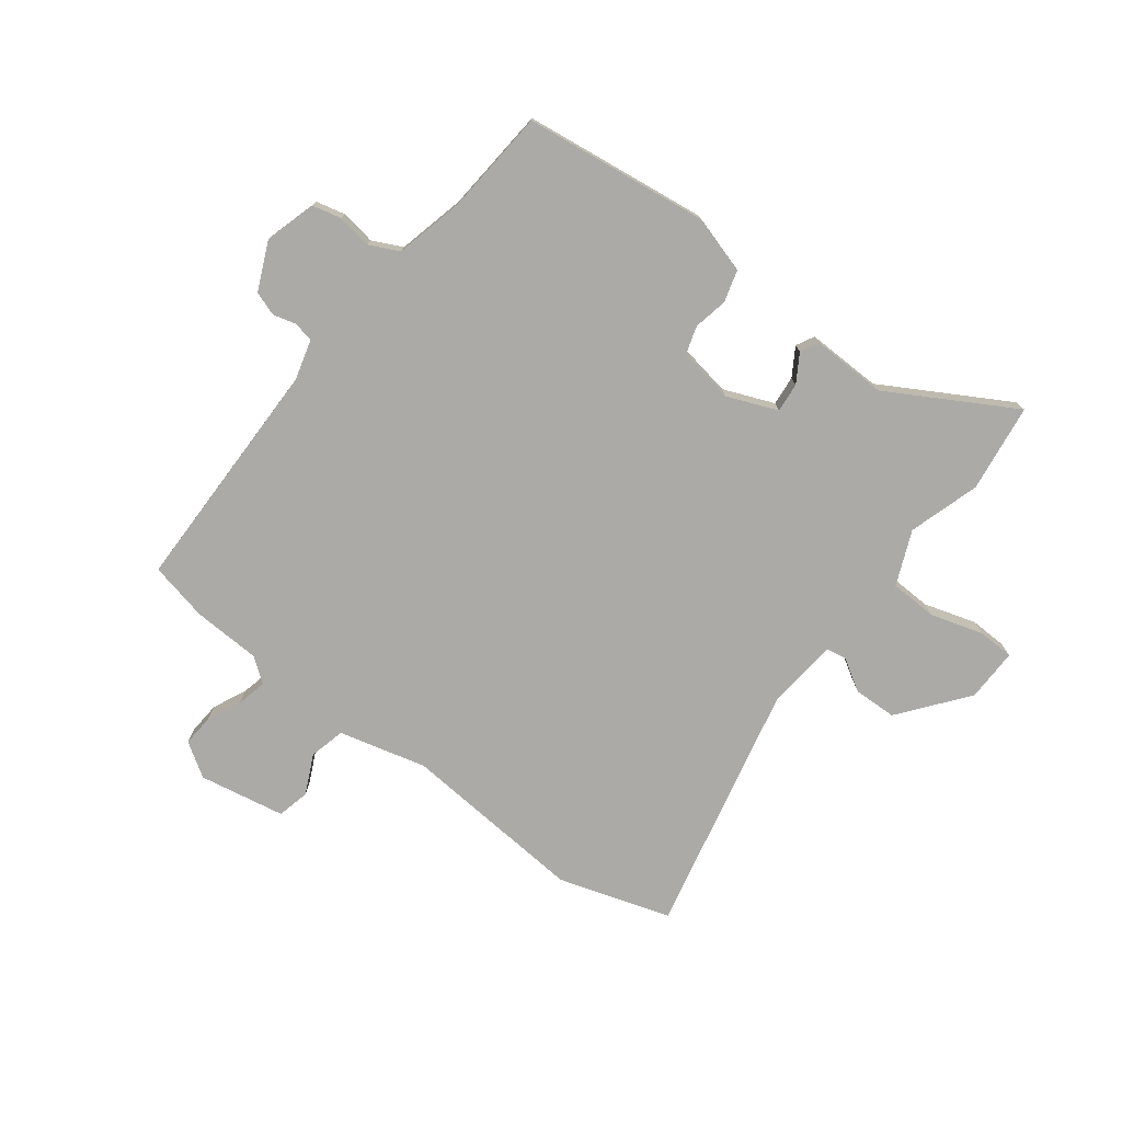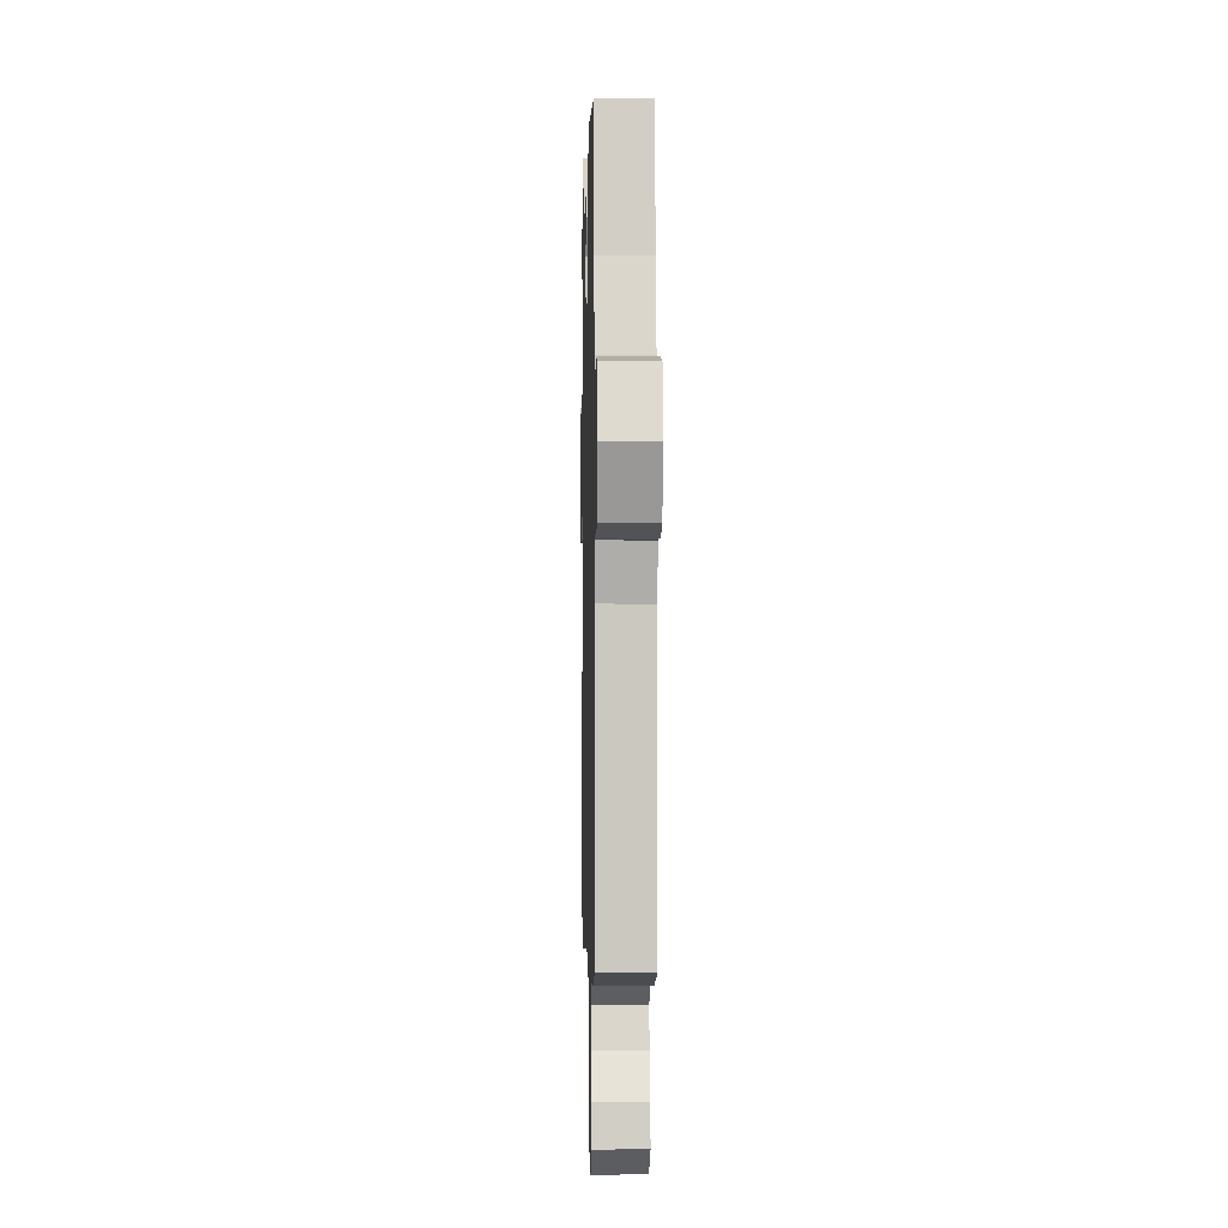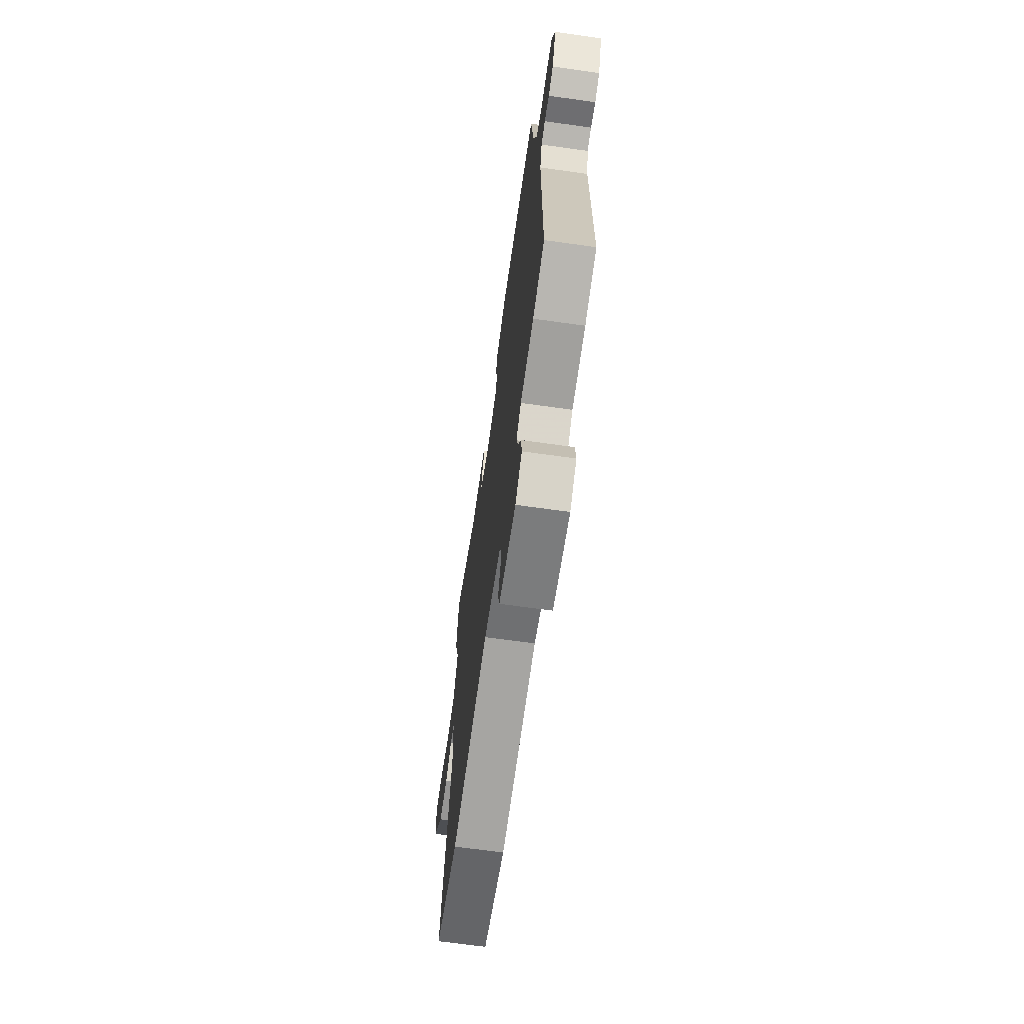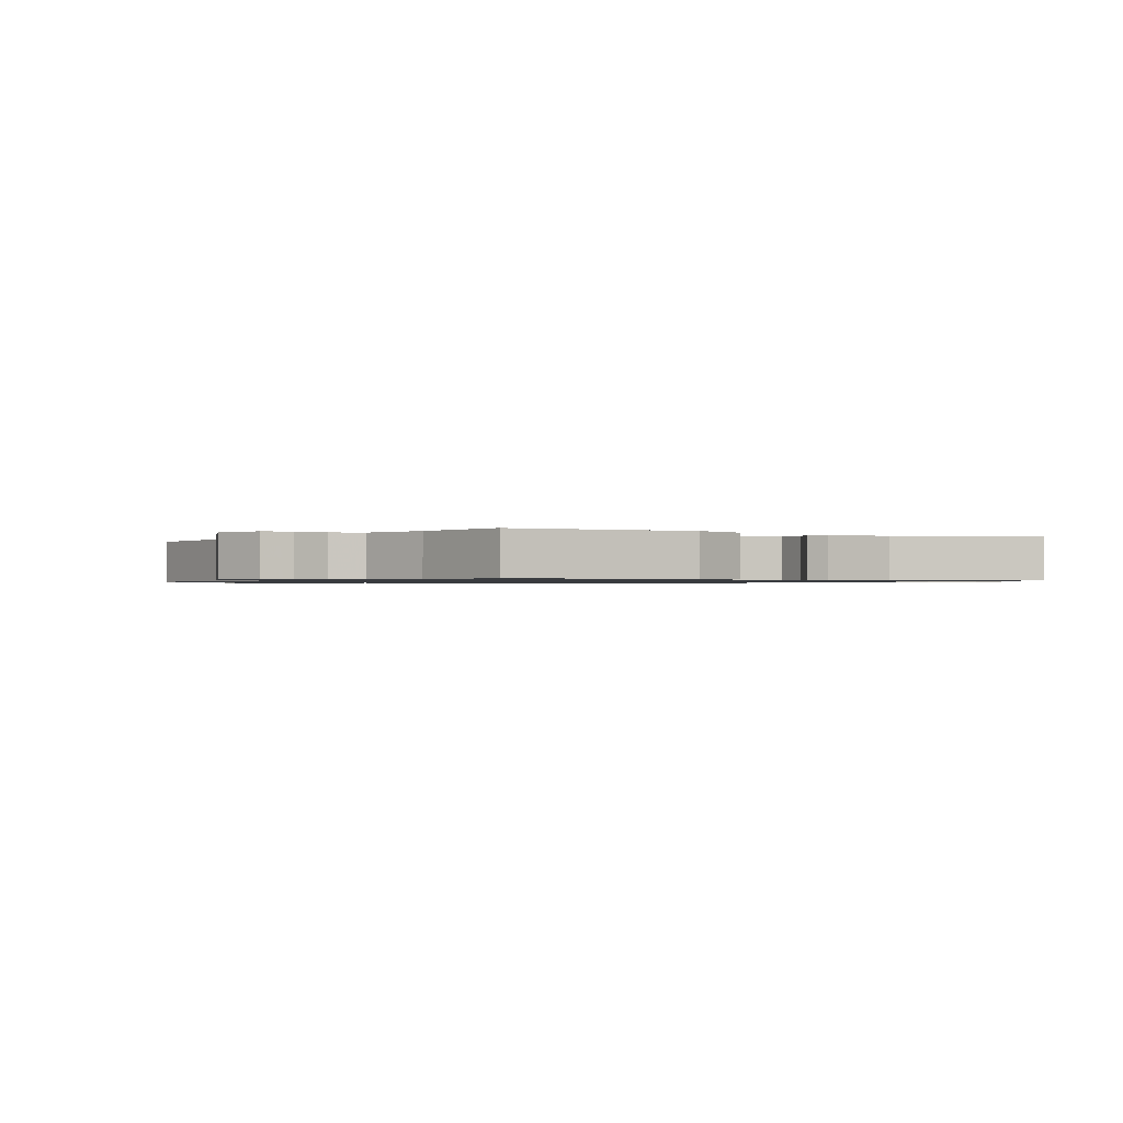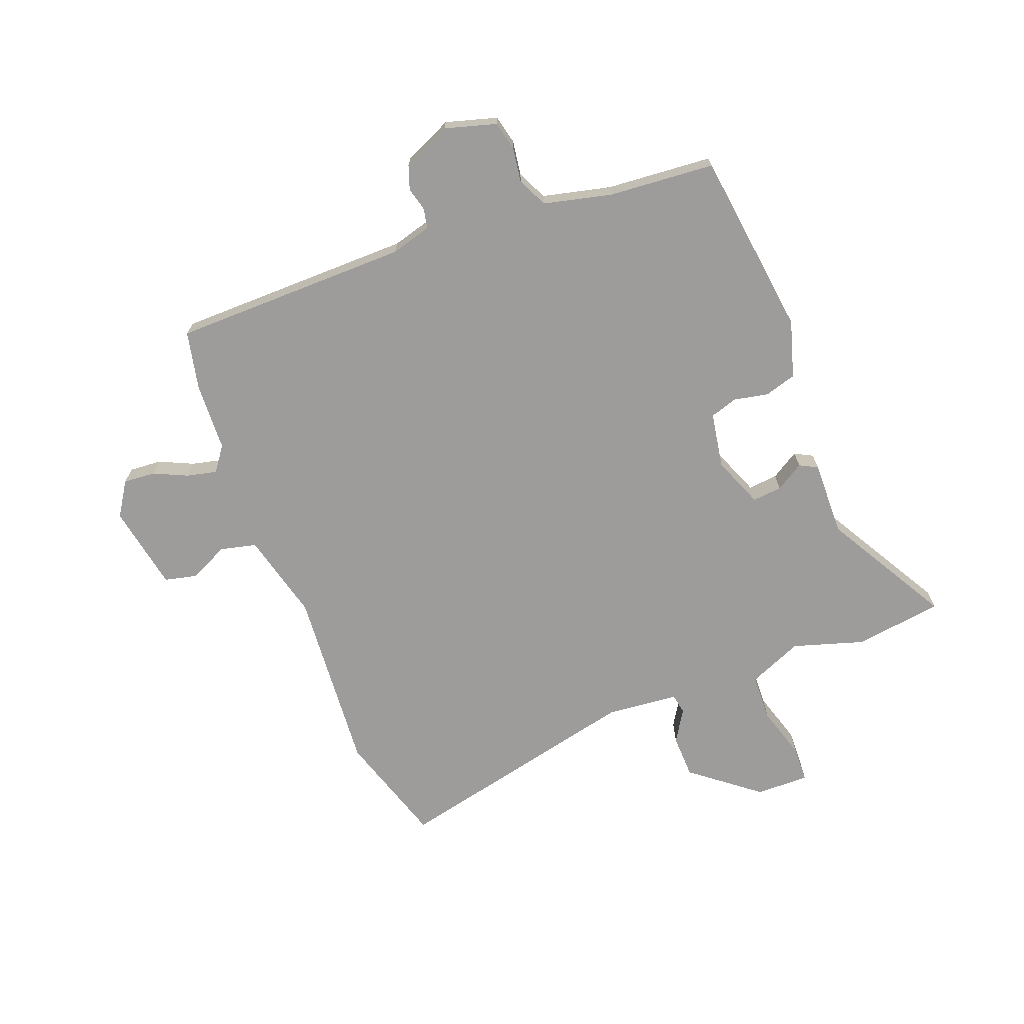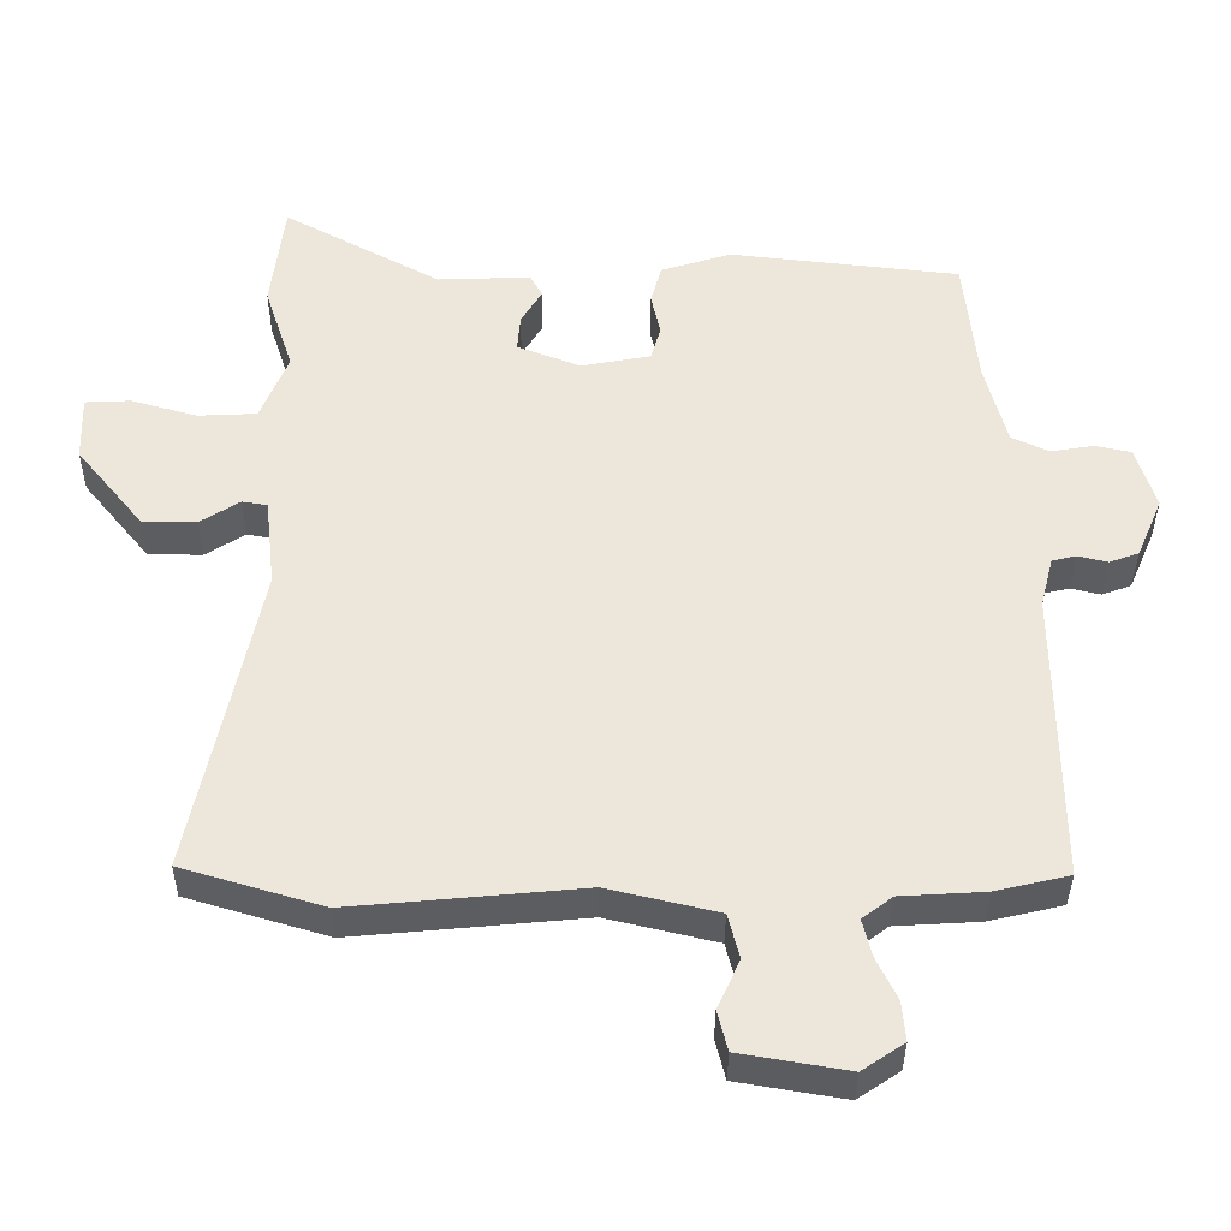
<metadata>
{"format":"obj","ext":"obj","renderer":"f3d","projection":"perspective","resolution":1024,"background":"white","views":[{"elev":-75.9,"azim":-36.3,"up":"+Y"},{"elev":-1.6,"azim":-91.4,"up":"+Z"},{"elev":-68.2,"azim":-98.0,"up":"+Z"},{"elev":-0.9,"azim":-33.4,"up":"+Y"},{"elev":-70.2,"azim":-68.0,"up":"+Y"},{"elev":-36.8,"azim":179.6,"up":"+Z"}]}
</metadata>
<code>
v 0.555 0.07 -0.484
v 0.36 0.07 -0.542
v 0.04 0.07 -0.512
v -0.112 0.07 -0.548
v -0.128 0.07 -0.61
v -0.097 0.07 -0.678
v -0.111 0.07 -0.734
v -0.26 0.07 -0.759
v -0.318 0.07 -0.72
v -0.313 0.07 -0.665
v -0.285 0.07 -0.607
v -0.272 0.07 -0.555
v -0.314 0.07 -0.523
v -0.431 0.07 -0.516
v -0.533 0.07 -0.492
v -0.53 0.07 -0.082
v -0.548 0.07 -0.012
v -0.582 0.07 -0.004
v -0.623 0.07 -0.014
v -0.664 0.07 0.001
v -0.7 0.07 0.085
v -0.673 0.07 0.173
v -0.623 0.07 0.184
v -0.563 0.07 0.174
v -0.511 0.07 0.198
v -0.481 0.07 0.315
v -0.463 0.07 0.498
v -0.142 0.07 0.534
v -0.044 0.07 0.503
v -0.029 0.07 0.448
v -0.042 0.07 0.389
v -0.028 0.07 0.341
v 0.068 0.07 0.323
v 0.156 0.07 0.357
v 0.152 0.07 0.408
v 0.123 0.07 0.457
v 0.14 0.07 0.488
v 0.27 0.07 0.483
v 0.488 0.07 0.603
v 0.506 0.07 0.45
v 0.466 0.07 0.328
v 0.504 0.07 0.234
v 0.586 0.07 0.23
v 0.677 0.07 0.256
v 0.74 0.07 0.253
v 0.737 0.07 0.161
v 0.644 0.07 0.047
v 0.569 0.07 0.046
v 0.514 0.07 0.081
v 0.479 0.07 0.075
v 0.465 0.07 -0.049
v 0.555 0 -0.484
v 0.36 0 -0.542
v 0.04 0 -0.512
v -0.112 0 -0.548
v -0.128 0 -0.61
v -0.097 0 -0.678
v -0.111 0 -0.734
v -0.26 0 -0.759
v -0.318 0 -0.72
v -0.313 0 -0.665
v -0.285 0 -0.607
v -0.272 0 -0.555
v -0.314 0 -0.523
v -0.431 0 -0.516
v -0.533 0 -0.492
v -0.53 0 -0.082
v -0.548 0 -0.012
v -0.582 0 -0.004
v -0.623 0 -0.014
v -0.664 0 0.001
v -0.7 0 0.085
v -0.673 0 0.173
v -0.623 0 0.184
v -0.563 0 0.174
v -0.511 0 0.198
v -0.481 0 0.315
v -0.463 0 0.498
v -0.142 0 0.534
v -0.044 0 0.503
v -0.029 0 0.448
v -0.042 0 0.389
v -0.028 0 0.341
v 0.068 0 0.323
v 0.156 0 0.357
v 0.152 0 0.408
v 0.123 0 0.457
v 0.14 0 0.488
v 0.27 0 0.483
v 0.488 0 0.603
v 0.506 0 0.45
v 0.466 0 0.328
v 0.504 0 0.234
v 0.586 0 0.23
v 0.677 0 0.256
v 0.74 0 0.253
v 0.737 0 0.161
v 0.644 0 0.047
v 0.569 0 0.046
v 0.514 0 0.081
v 0.479 0 0.075
v 0.465 0 -0.049
f 46 47 48 49
f 46 49 50
f 43 44 45 46
f 42 43 46 50
f 41 42 50
f 38 39 40 41
f 38 41 50 51
f 35 36 37 38
f 34 35 38 51
f 28 29 30 31
f 26 27 28 31
f 25 26 31 32
f 24 25 32 33
f 22 23 24
f 21 22 24
f 18 19 20 21
f 17 18 21 24
f 16 17 24 33
f 13 14 15 16
f 12 13 16 33
f 8 9 10 11
f 5 6 7 8
f 4 5 8 11
f 51 1 2 3
f 51 3 4
f 12 33 34 51
f 4 11 12 51
f 100 99 98 97
f 101 100 97
f 97 96 95 94
f 101 97 94 93
f 101 93 92
f 92 91 90 89
f 102 101 92 89
f 89 88 87 86
f 102 89 86 85
f 82 81 80 79
f 82 79 78 77
f 83 82 77 76
f 84 83 76 75
f 75 74 73
f 75 73 72
f 72 71 70 69
f 75 72 69 68
f 84 75 68 67
f 67 66 65 64
f 84 67 64 63
f 62 61 60 59
f 59 58 57 56
f 62 59 56 55
f 54 53 52 102
f 55 54 102
f 102 85 84 63
f 102 63 62 55
f 1 52 53 2
f 2 53 54 3
f 3 54 55 4
f 4 55 56 5
f 5 56 57 6
f 6 57 58 7
f 7 58 59 8
f 8 59 60 9
f 9 60 61 10
f 10 61 62 11
f 11 62 63 12
f 12 63 64 13
f 13 64 65 14
f 14 65 66 15
f 15 66 67 16
f 16 67 68 17
f 17 68 69 18
f 18 69 70 19
f 19 70 71 20
f 20 71 72 21
f 21 72 73 22
f 22 73 74 23
f 23 74 75 24
f 24 75 76 25
f 25 76 77 26
f 26 77 78 27
f 27 78 79 28
f 28 79 80 29
f 29 80 81 30
f 30 81 82 31
f 31 82 83 32
f 32 83 84 33
f 33 84 85 34
f 34 85 86 35
f 35 86 87 36
f 36 87 88 37
f 37 88 89 38
f 38 89 90 39
f 39 90 91 40
f 40 91 92 41
f 41 92 93 42
f 42 93 94 43
f 43 94 95 44
f 44 95 96 45
f 45 96 97 46
f 46 97 98 47
f 47 98 99 48
f 48 99 100 49
f 49 100 101 50
f 50 101 102 51
f 51 102 52 1

</code>
